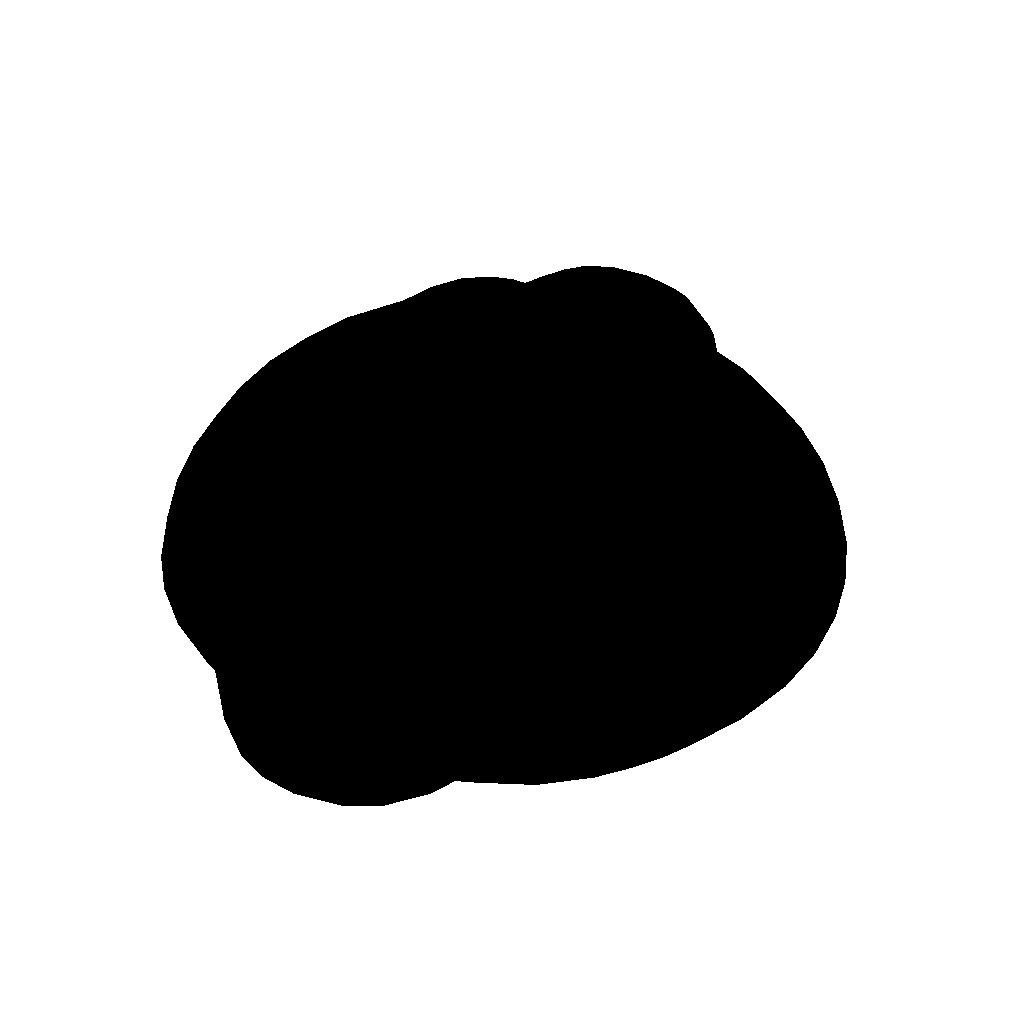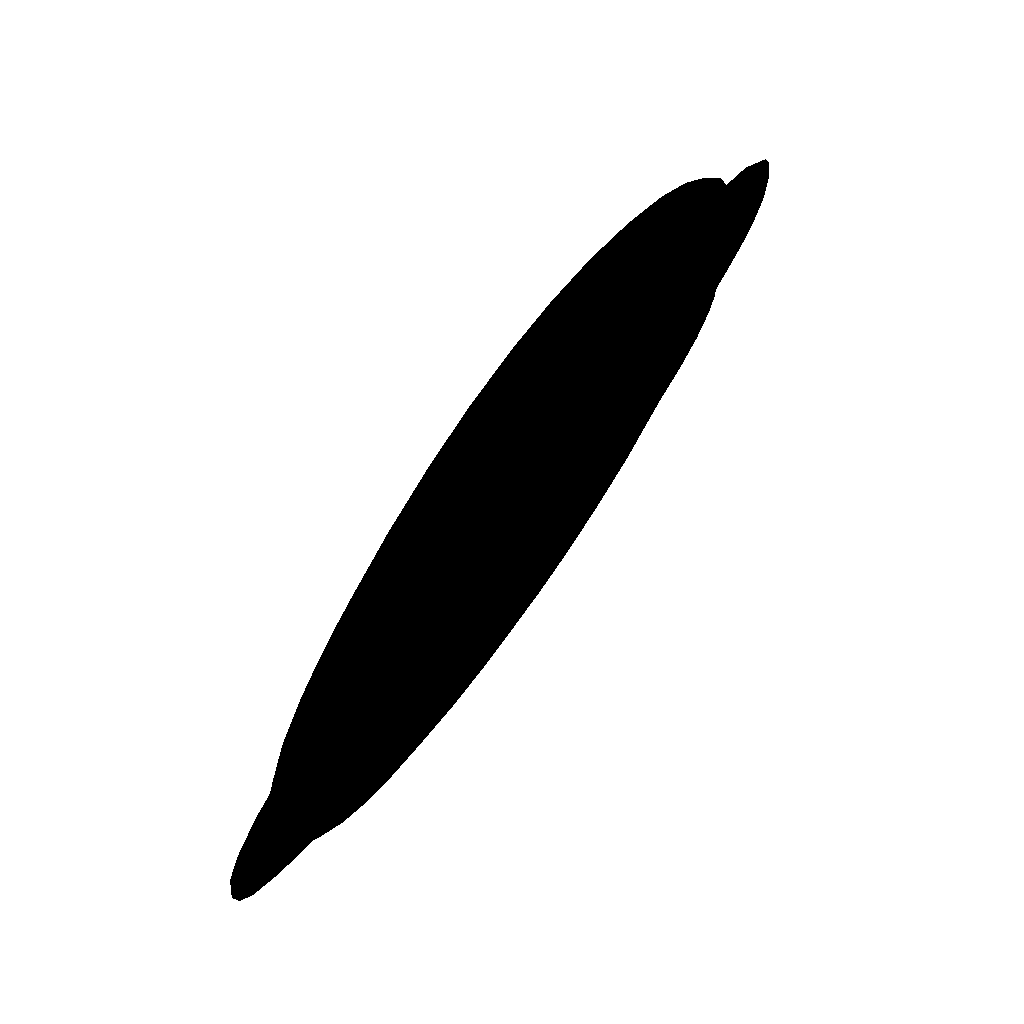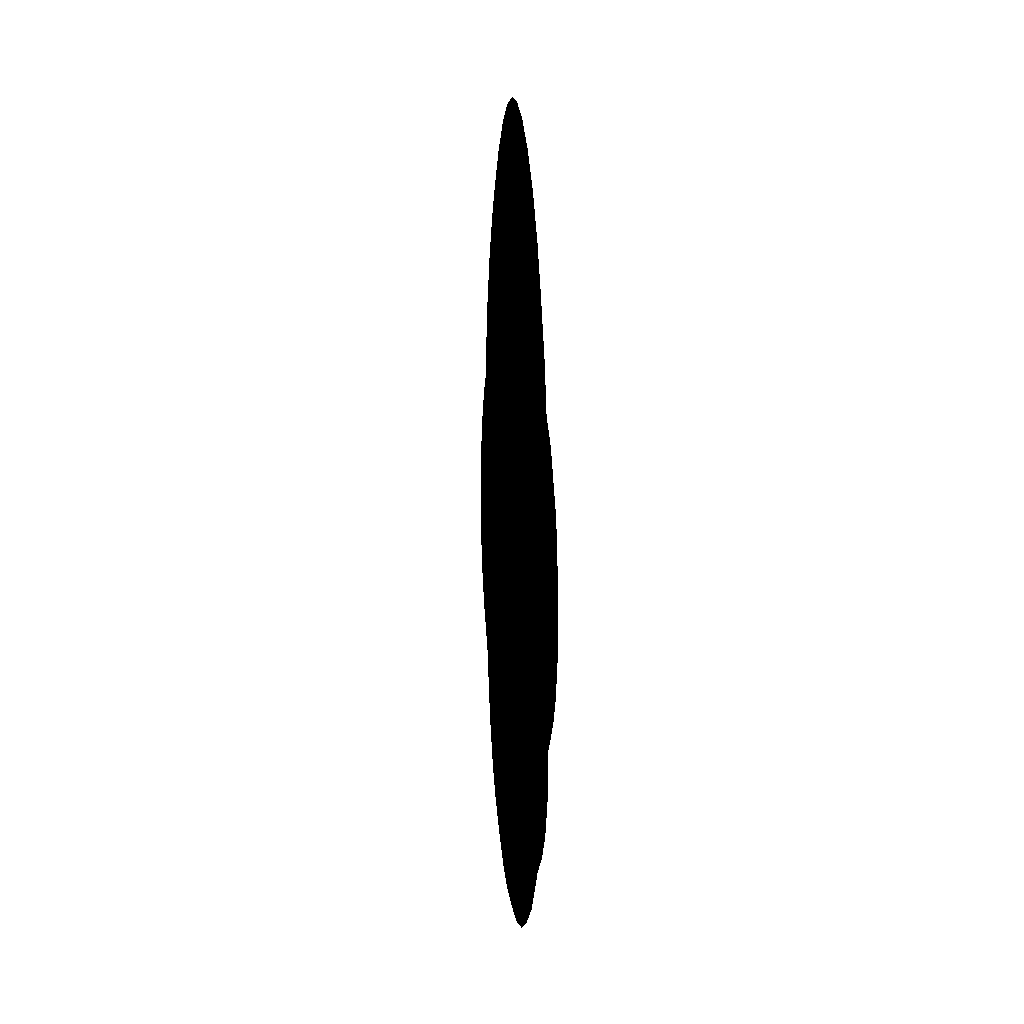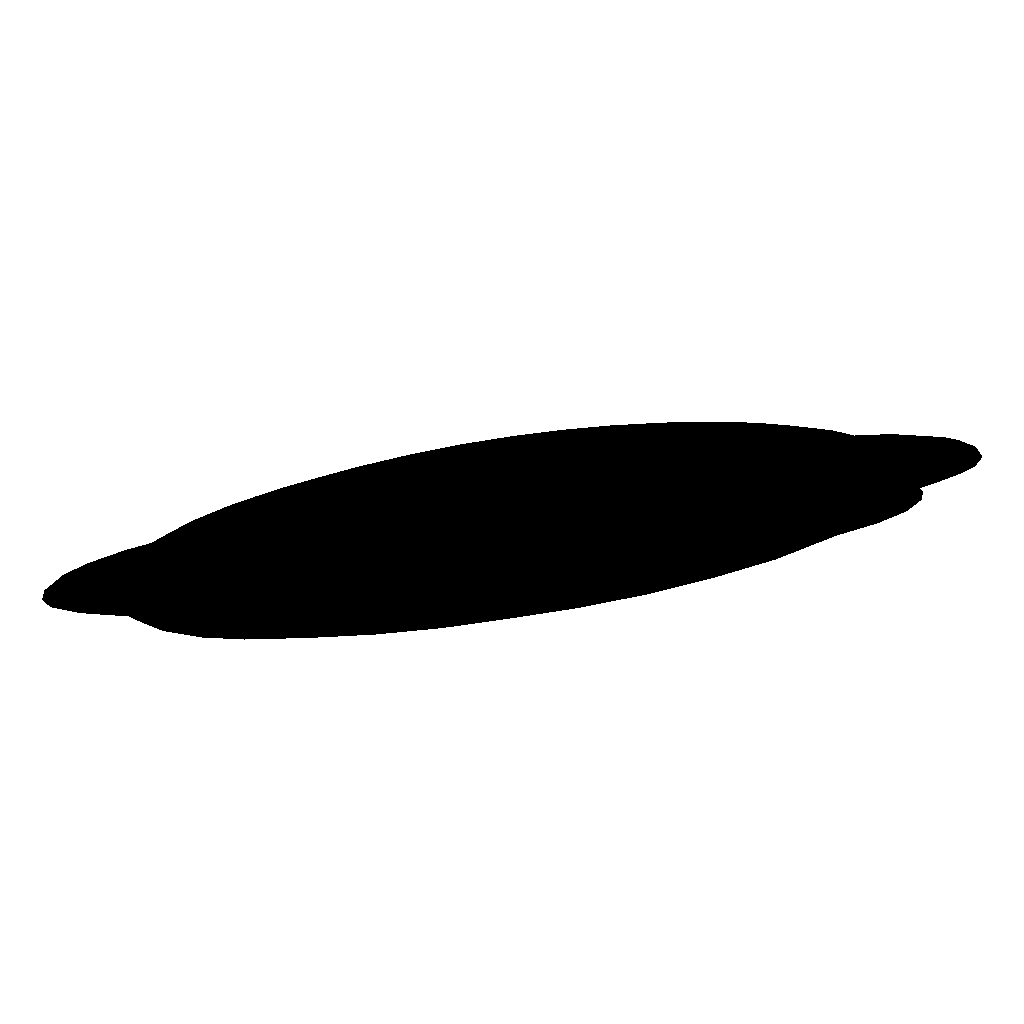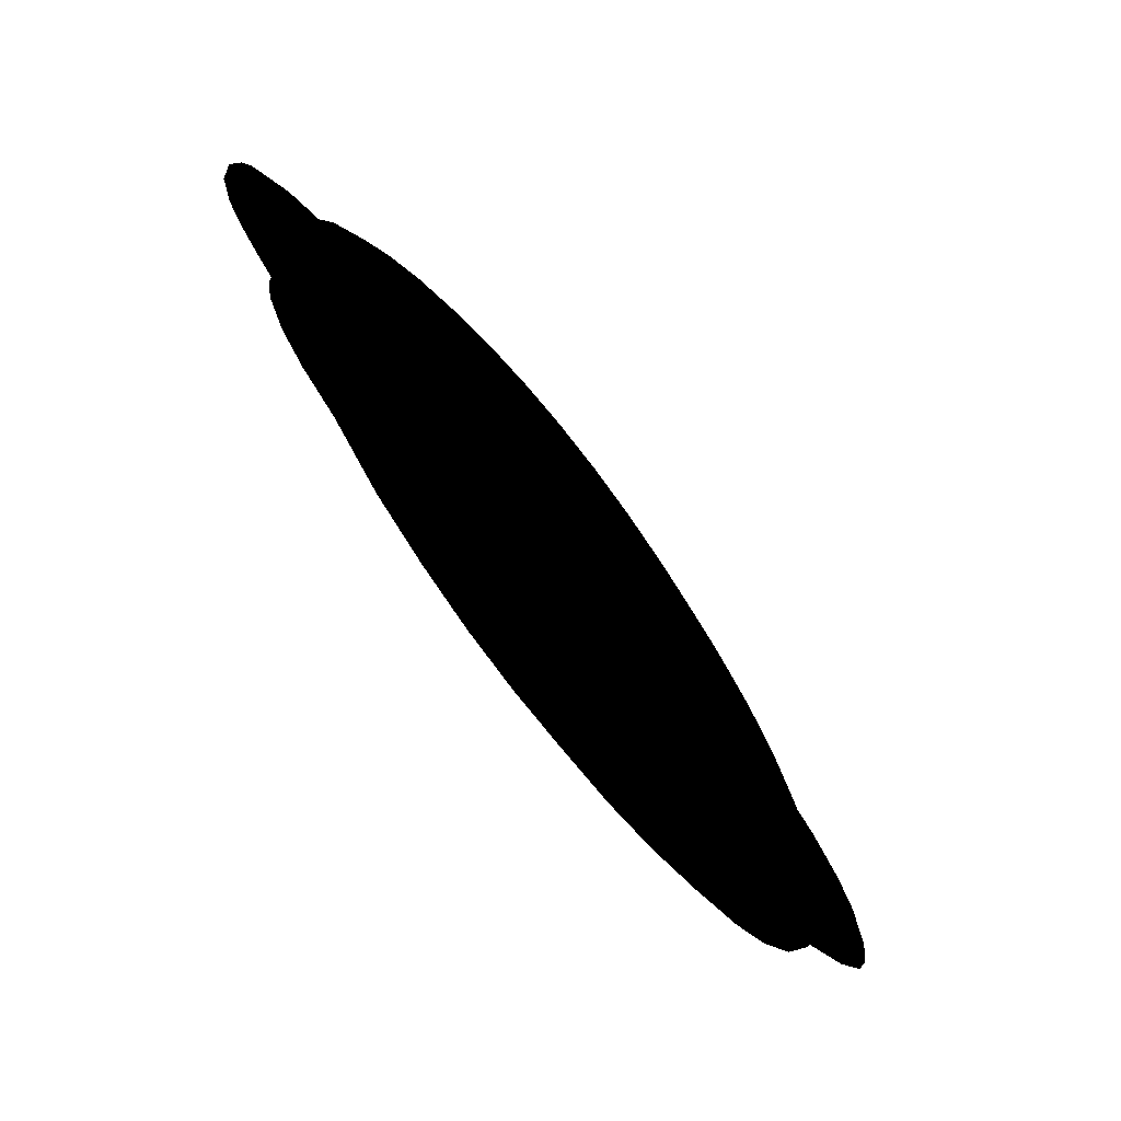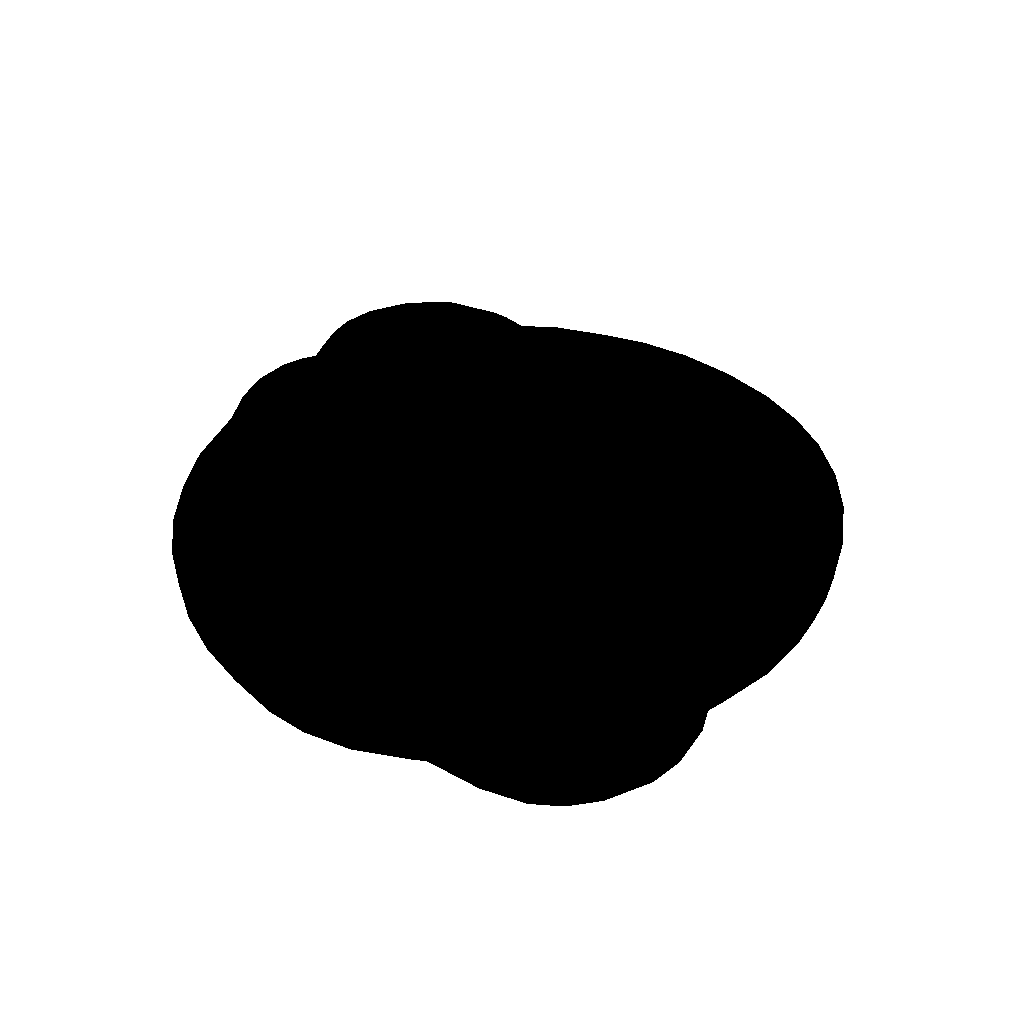
<metadata>
{"format":"obj","ext":"obj","renderer":"f3d","projection":"perspective","resolution":1024,"background":"white","views":[{"elev":48.7,"azim":113.6,"up":"+Z"},{"elev":70.5,"azim":125.7,"up":"+Y"},{"elev":8.4,"azim":-94.6,"up":"+Y"},{"elev":-77.5,"azim":-171.7,"up":"+Y"},{"elev":-69.5,"azim":-52.0,"up":"+Y"},{"elev":40.9,"azim":71.7,"up":"+Z"}]}
</metadata>
<code>
g Body_LOD0
v 1.124 -0.3286 1.073e-06
v 1.034 -0.4325 1.073e-06
v 1.163 -0.238 1.073e-06
v 1.177 -0.135 1.073e-06
v 1.157 0.01122 1.073e-06
v 1.113 0.1066 1.073e-06
v 1.026 0.2077 1.073e-06
v 0.963 0.2502 1.073e-06
v 0.8973 -0.5374 1.073e-06
v 0.8797 -0.5738 1.073e-06
v 0.7923 -0.72 1.073e-06
v 0.6915 -0.8261 1.073e-06
v 0.5872 -0.8971 1.073e-06
v 0.441 -0.9606 1.073e-06
v 0.2947 -1.01 1.073e-06
v 0.1485 -1.035 1.073e-06
v 0.00221 -1.035 1.073e-06
v -0.144 -1.027 1.073e-06
v -0.2123 -1.013 1.073e-06
v 0.9452 0.3037 1.073e-06
v 0.8858 0.459 1.073e-06
v 0.7996 0.5962 1.073e-06
v 0.7335 0.6734 1.073e-06
v 0.6614 0.7465 1.073e-06
v -0.2903 -0.9957 1.073e-06
v -0.4365 -0.9362 1.073e-06
v -0.5784 -0.8551 1.073e-06
v -0.729 -0.72 1.073e-06
v 0.5872 0.8061 1.073e-06
v 0.4502 0.9032 1.073e-06
v 0.2947 0.9797 1.073e-06
v 0.1485 1.021 1.073e-06
v -0.004674 1.035 1.073e-06
v -0.144 1.021 1.073e-06
v -0.2903 0.981 1.073e-06
v -0.4423 0.9081 1.073e-06
v -0.5828 0.8126 1.073e-06
v -0.6962 0.7042 1.073e-06
v -0.7788 0.5962 1.073e-06
v -0.8753 0.45 1.073e-06
v -0.9193 0.34 1.073e-06
v -0.8314 -0.659 1.073e-06
v -0.9084 -0.586 1.073e-06
v -0.9587 -0.4943 1.073e-06
v -0.975 -0.4187 1.073e-06
v -0.974 -0.3767 1.073e-06
v -0.988 0.3037 1.073e-06
v -1.022 -0.3411 1.073e-06
v -1.022 0.2782 1.073e-06
v -1.128 0.1575 1.073e-06
v -1.152 0.1026 1.073e-06
v -1.177 -0.008689 1.073e-06
v -1.17 -0.135 1.073e-06
v -1.091 -0.2813 1.073e-06
v -1.135 -0.2244 1.073e-06
g Body_LOD0_0
f 3 2 1
f 4 2 3
f 5 2 4
f 6 2 5
f 7 2 6
f 8 2 7
f 8 9 2
f 8 10 9
f 8 11 10
f 8 12 11
f 8 13 12
f 8 14 13
f 8 15 14
f 8 16 15
f 8 17 16
f 8 18 17
f 8 19 18
f 20 19 8
f 21 19 20
f 22 19 21
f 23 19 22
f 24 19 23
f 24 25 19
f 24 26 25
f 24 27 26
f 24 28 27
f 29 28 24
f 30 28 29
f 31 28 30
f 32 28 31
f 33 28 32
f 34 28 33
f 35 28 34
f 36 28 35
f 37 28 36
f 38 28 37
f 39 28 38
f 40 28 39
f 41 28 40
f 41 42 28
f 41 43 42
f 41 44 43
f 41 45 44
f 41 46 45
f 47 46 41
f 47 48 46
f 49 48 47
f 50 48 49
f 51 48 50
f 52 48 51
f 53 48 52
f 53 54 48
f 55 54 53

</code>
